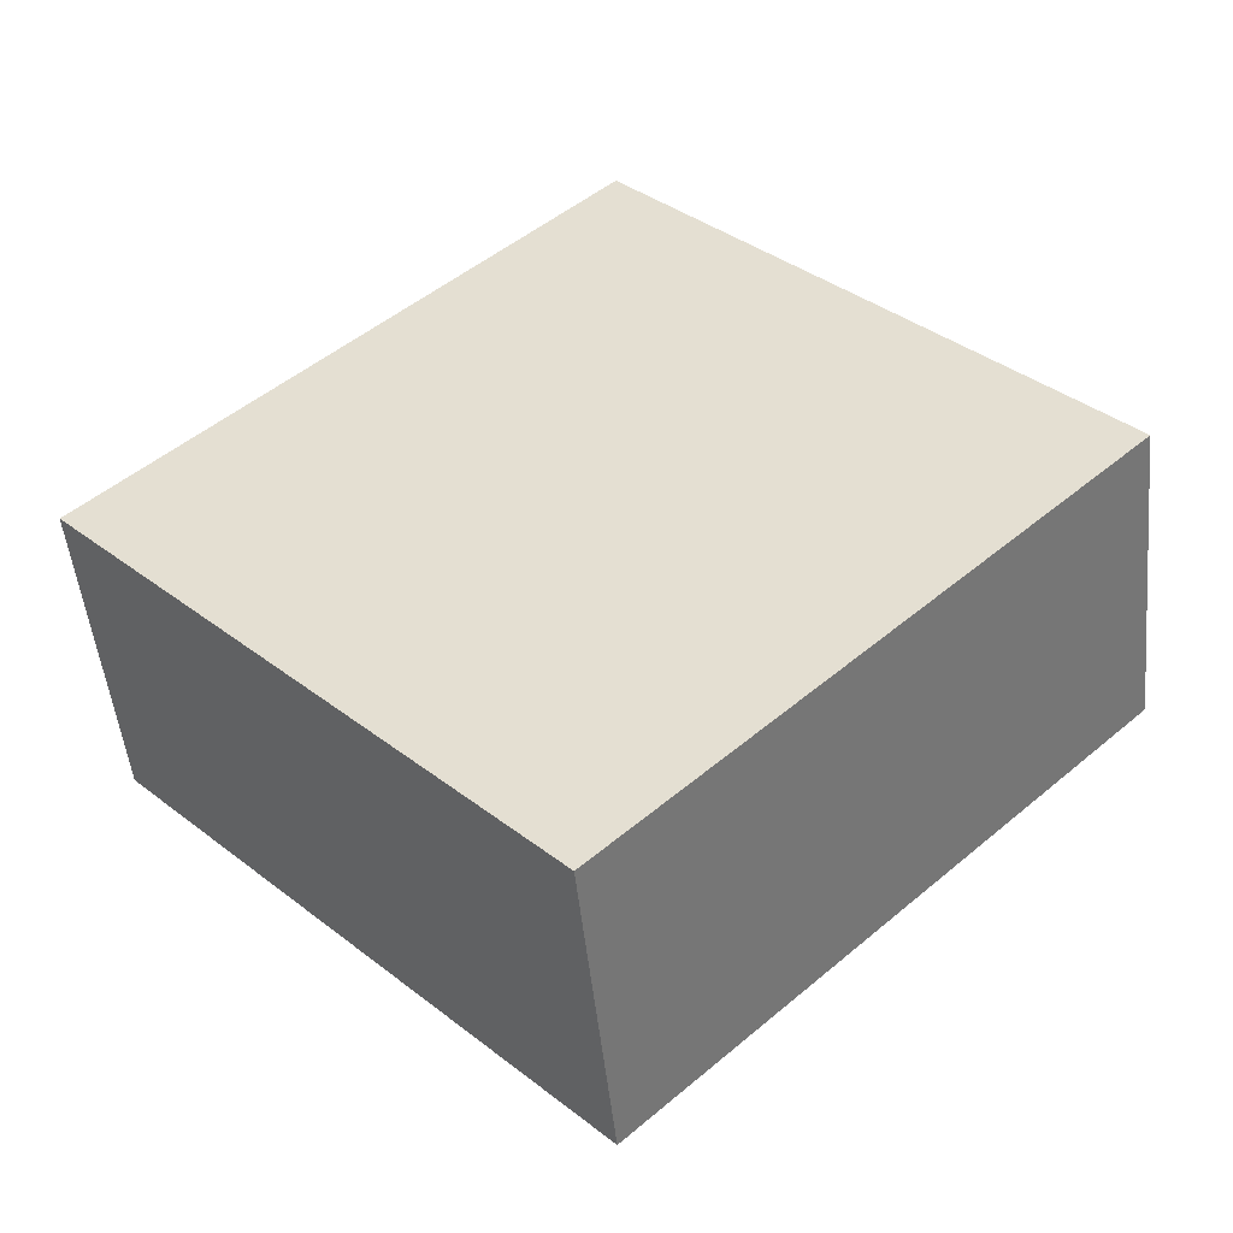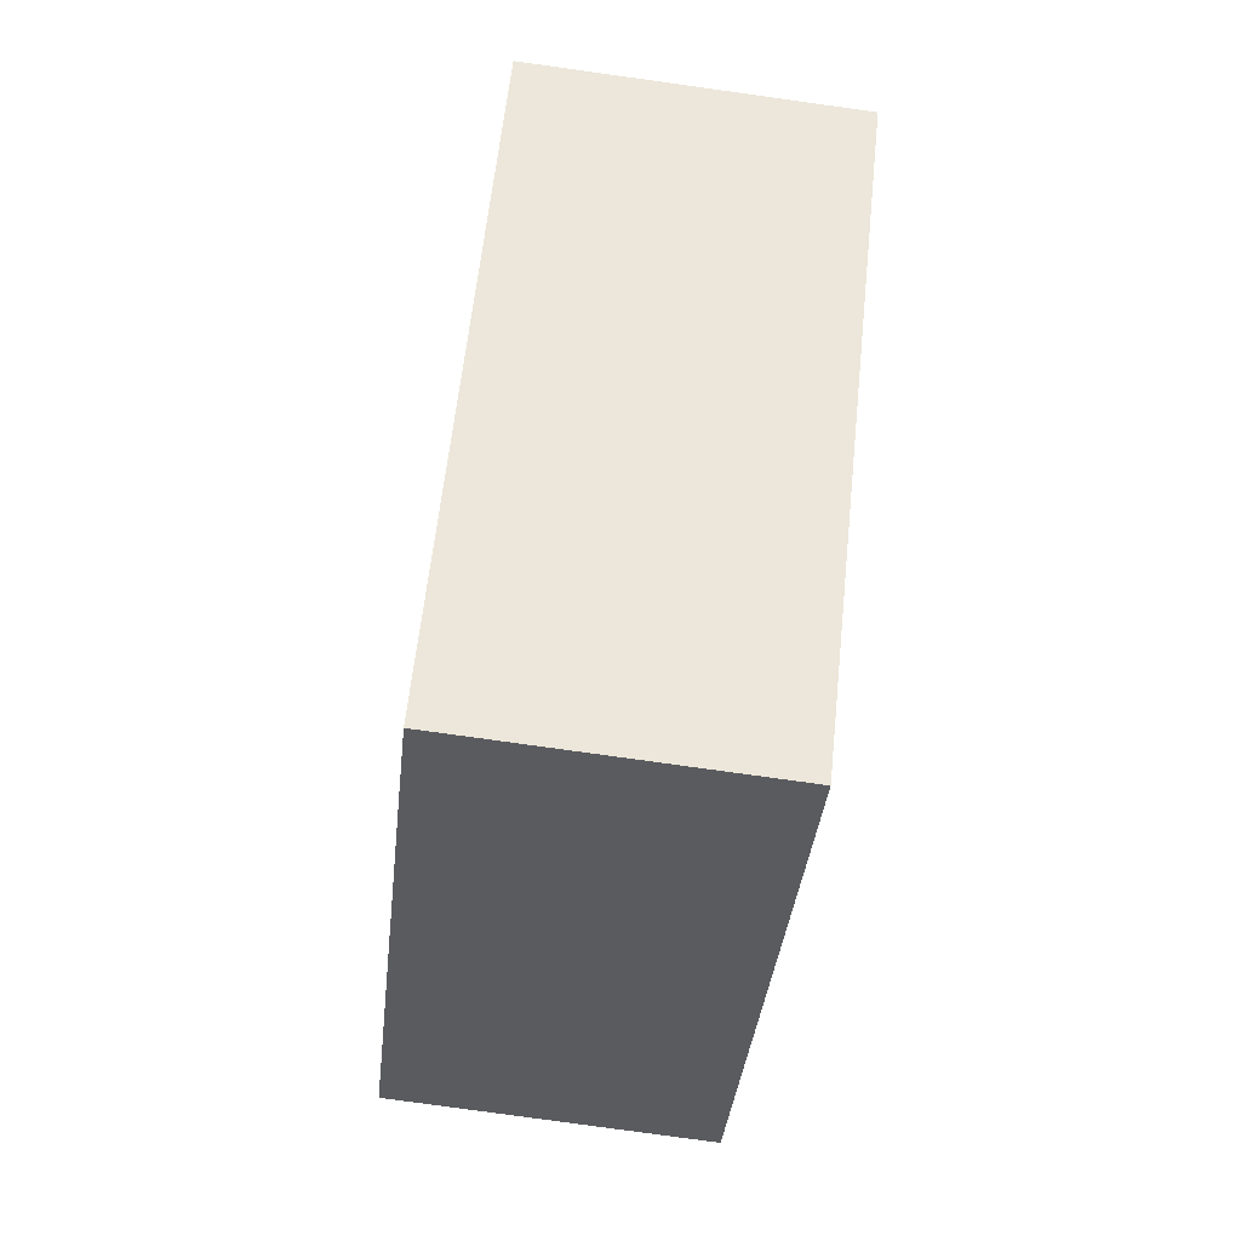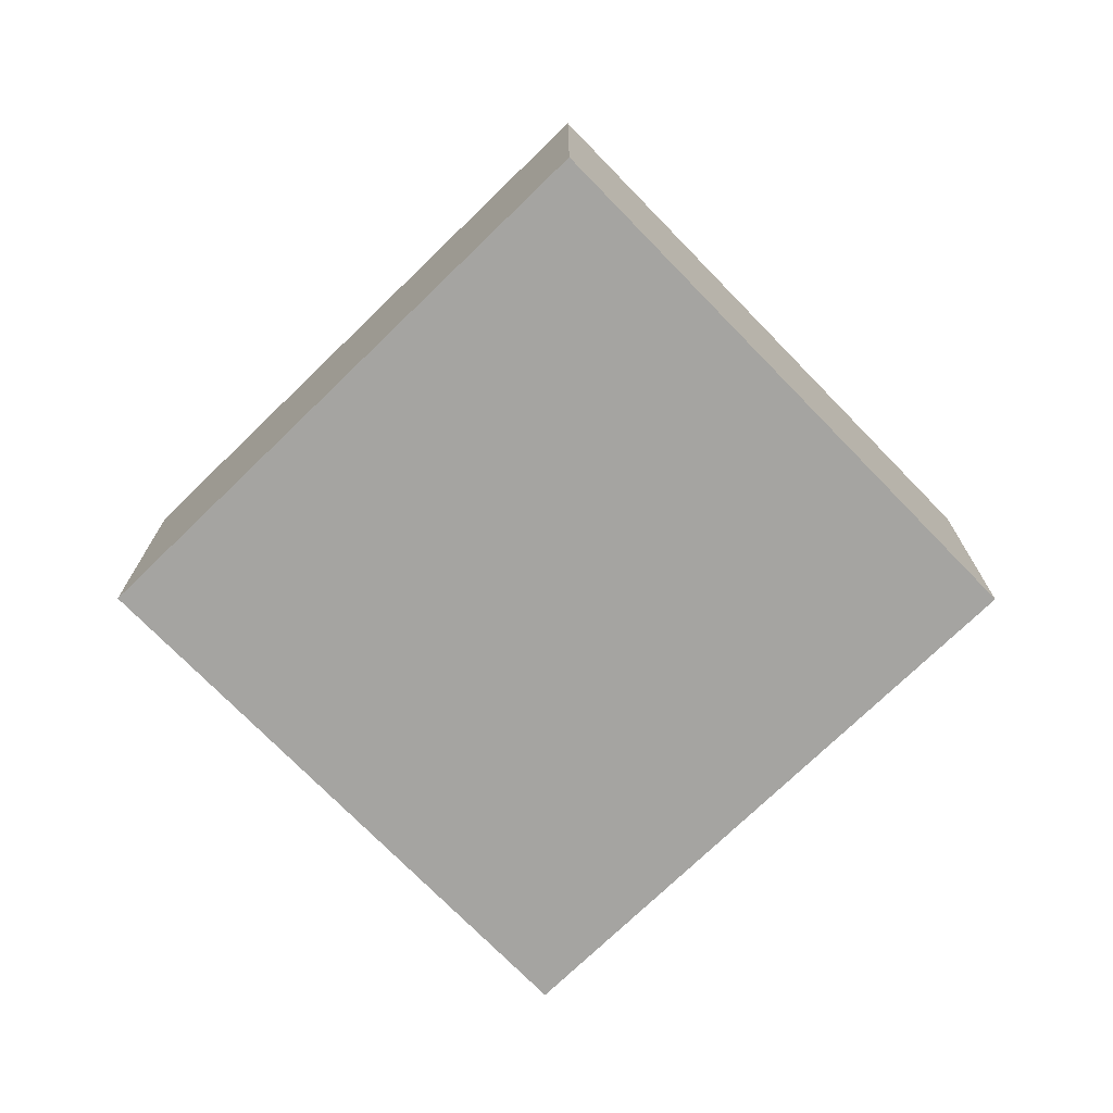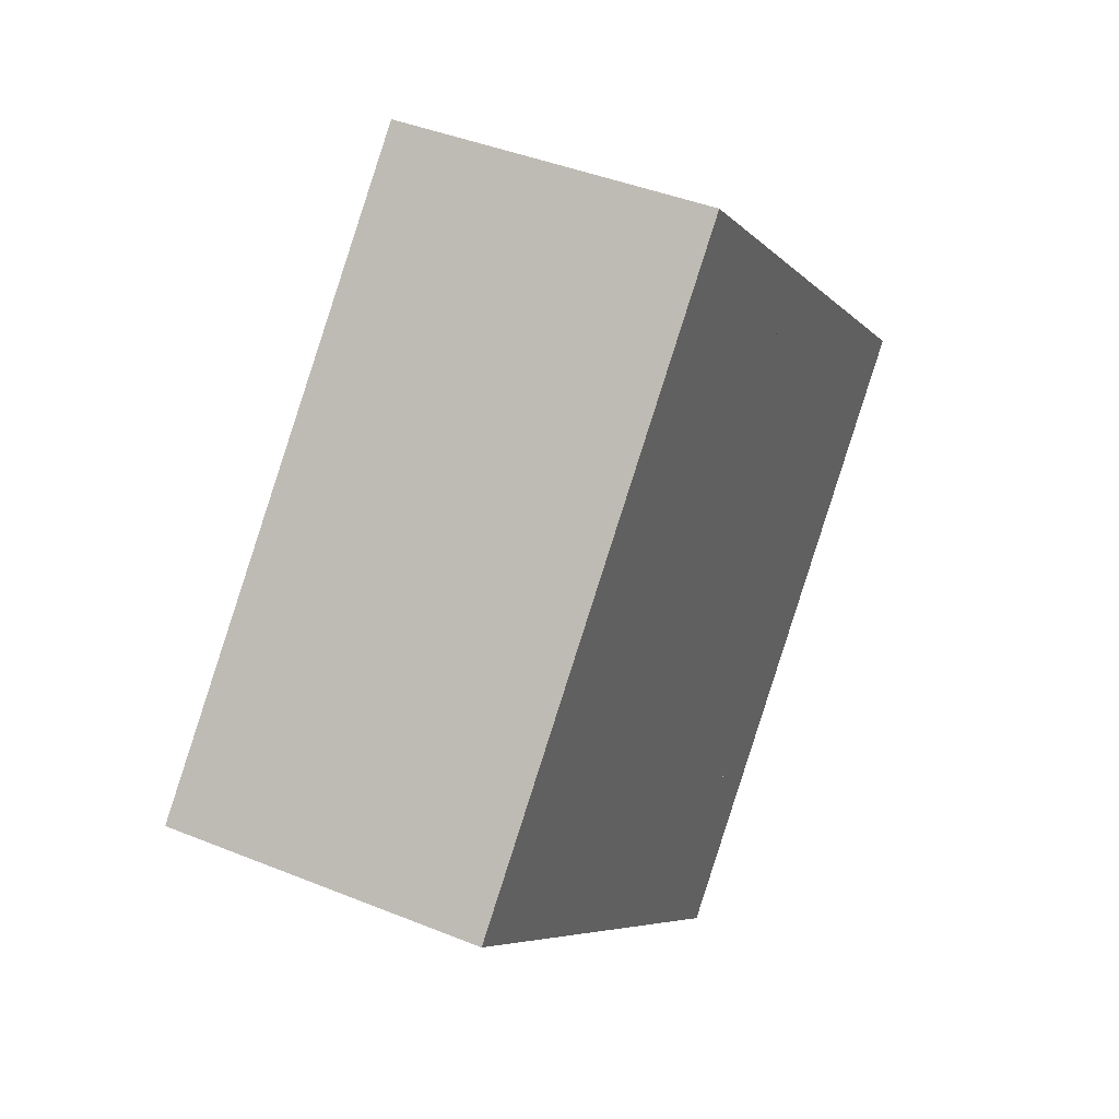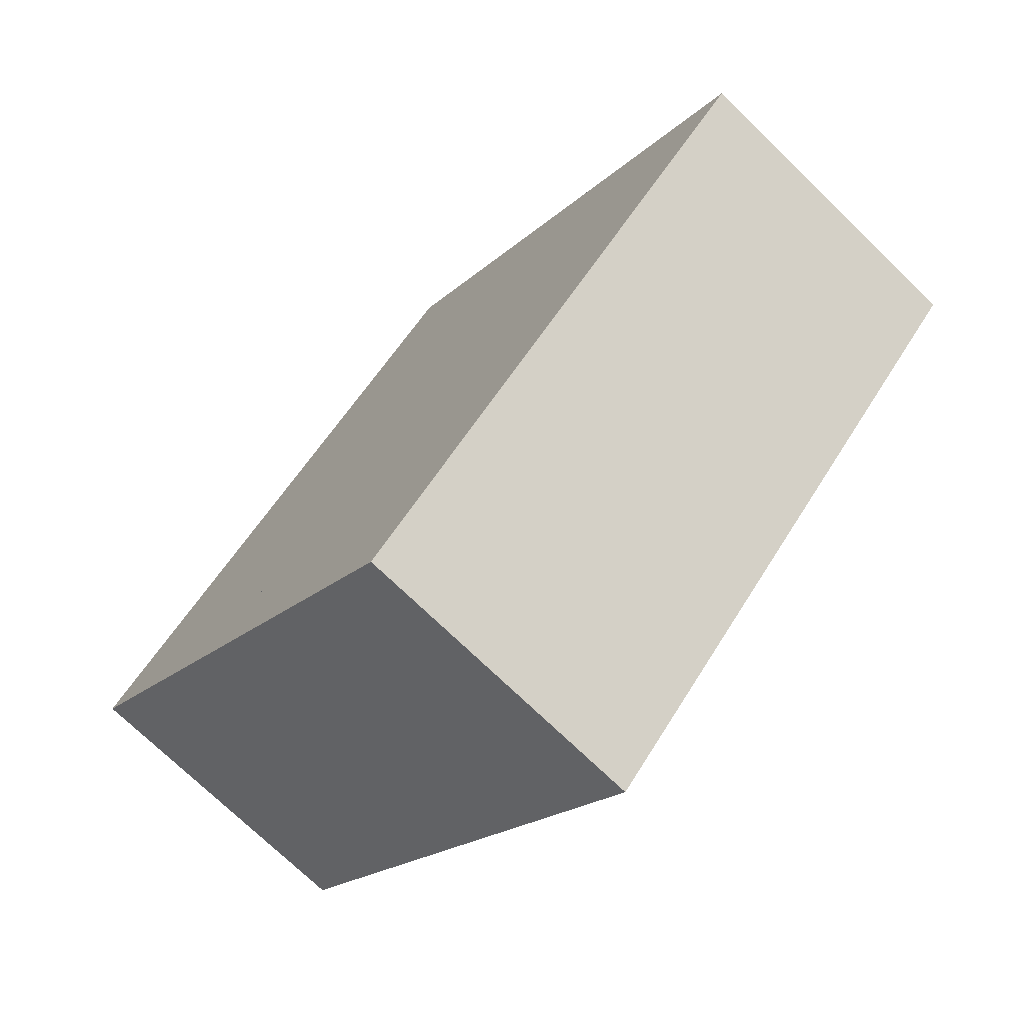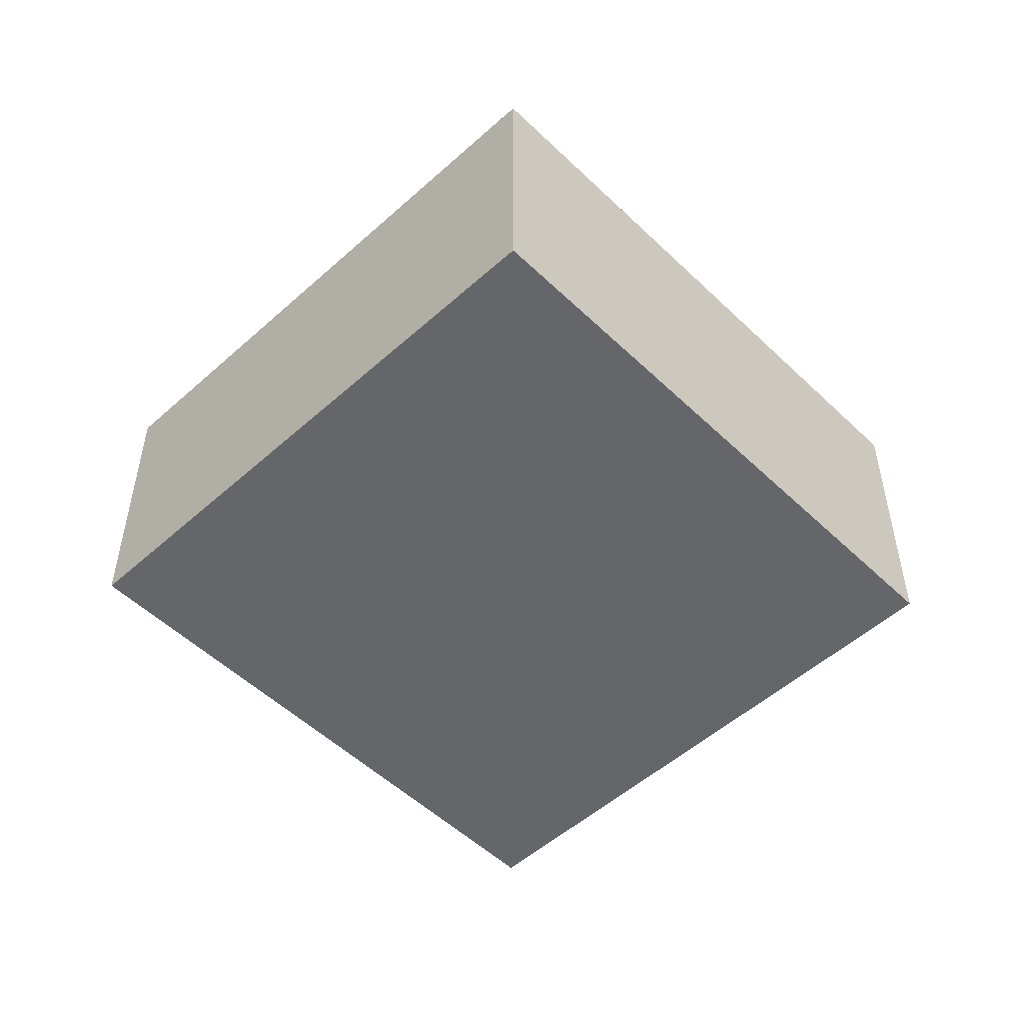
<metadata>
{"format":"obj","ext":"obj","renderer":"f3d","projection":"perspective","resolution":1024,"background":"white","views":[{"elev":-49.4,"azim":5.8,"up":"+Z"},{"elev":-79.6,"azim":82.1,"up":"+Z"},{"elev":-73.3,"azim":0.3,"up":"+Y"},{"elev":41.6,"azim":116.2,"up":"+Z"},{"elev":-72.9,"azim":45.9,"up":"+Z"},{"elev":-51.9,"azim":90.2,"up":"+Y"}]}
</metadata>
<code>
v  3.499 2.429 -3.638
v  3.736 2.429 3.593
v  7.235 2.429 -0.045
v  0 2.429 1.487e-16
v  3.736 -2.2e-16 3.593
v  7.235 2.755e-18 -0.045
v  3.499 2.228e-16 -3.638
v  0 0 0
v  0.776 -7.348e-18 0.12
v  3.566 2.429 -2.84
v  0.776 2.429 0.12
v  3.566 1.739e-16 -2.84
v  3.726 -1.776e-16 2.9
v  3.726 2.429 2.9
v  6.516 3.674e-18 -0.06
v  6.516 2.429 -0.06
g defaultobject
f 1 2 3
f 2 1 4
f 5 3 2
f 3 5 6
f 6 1 3
f 1 6 7
f 7 4 1
f 4 7 8
f 8 2 4
f 2 8 5
f 9 10 11
f 10 9 12
f 13 11 14
f 11 13 9
f 15 14 16
f 14 15 13
f 12 16 10
f 16 12 15
f 7 5 8
f 5 7 6

</code>
